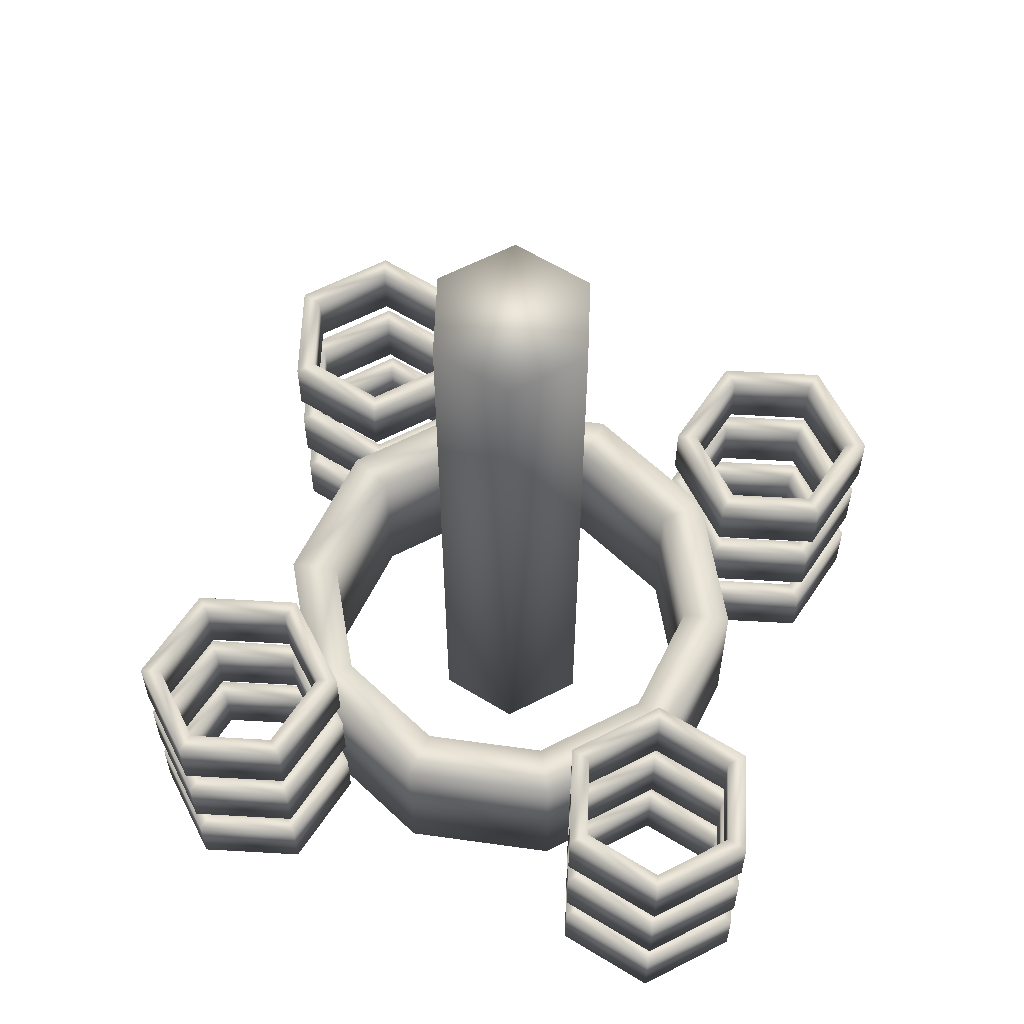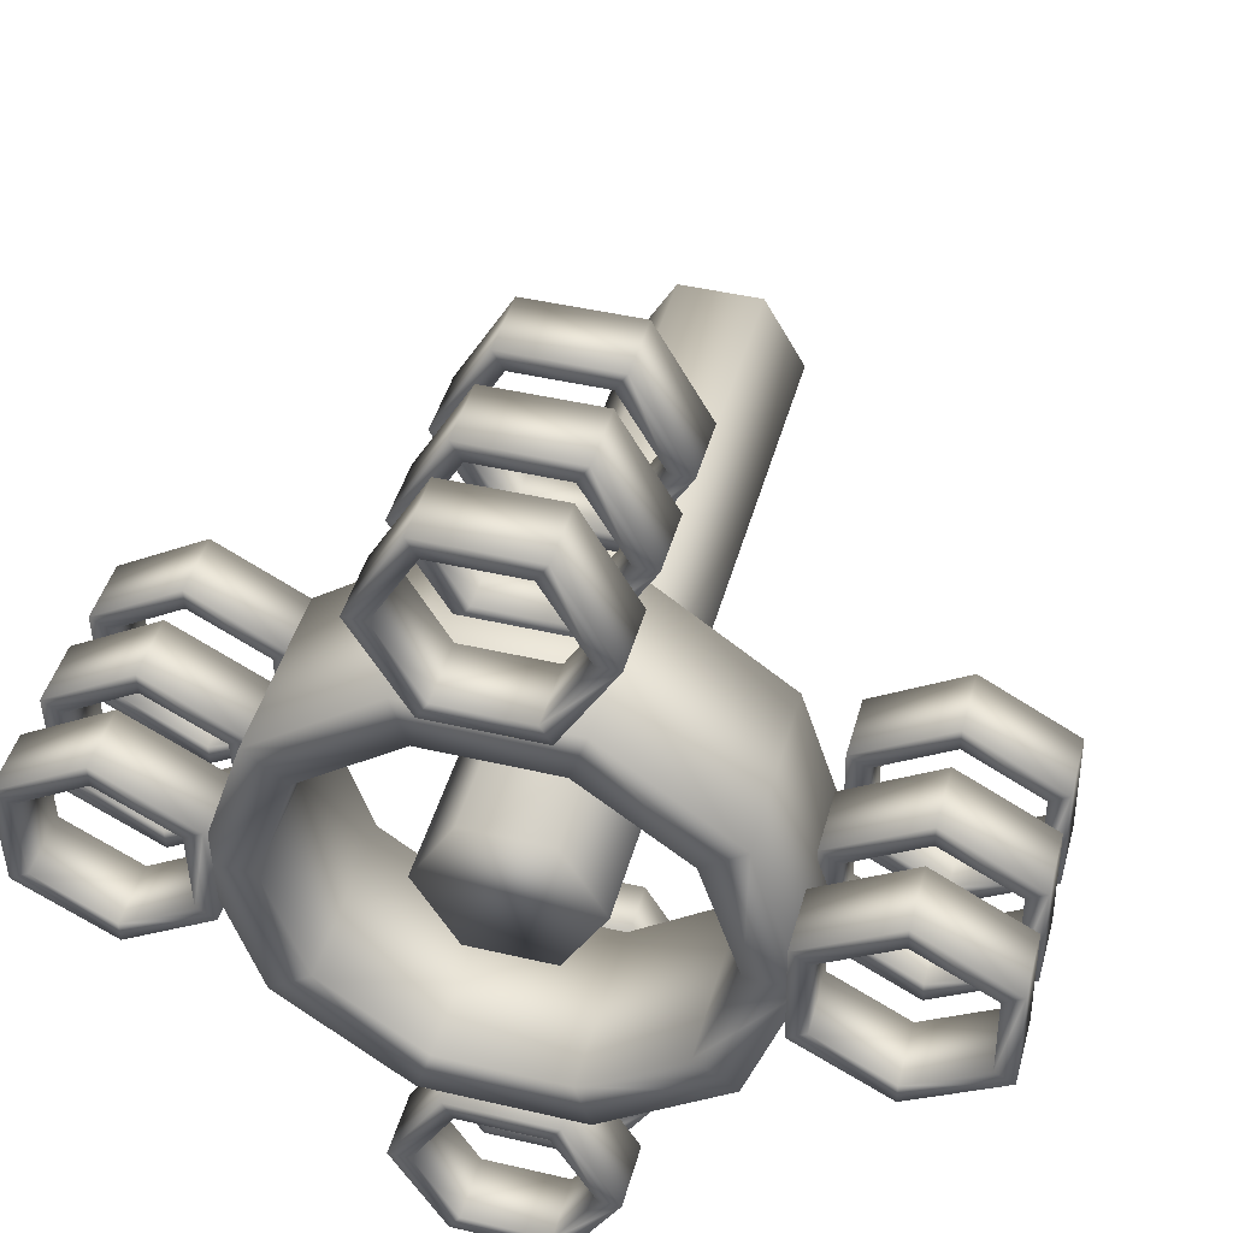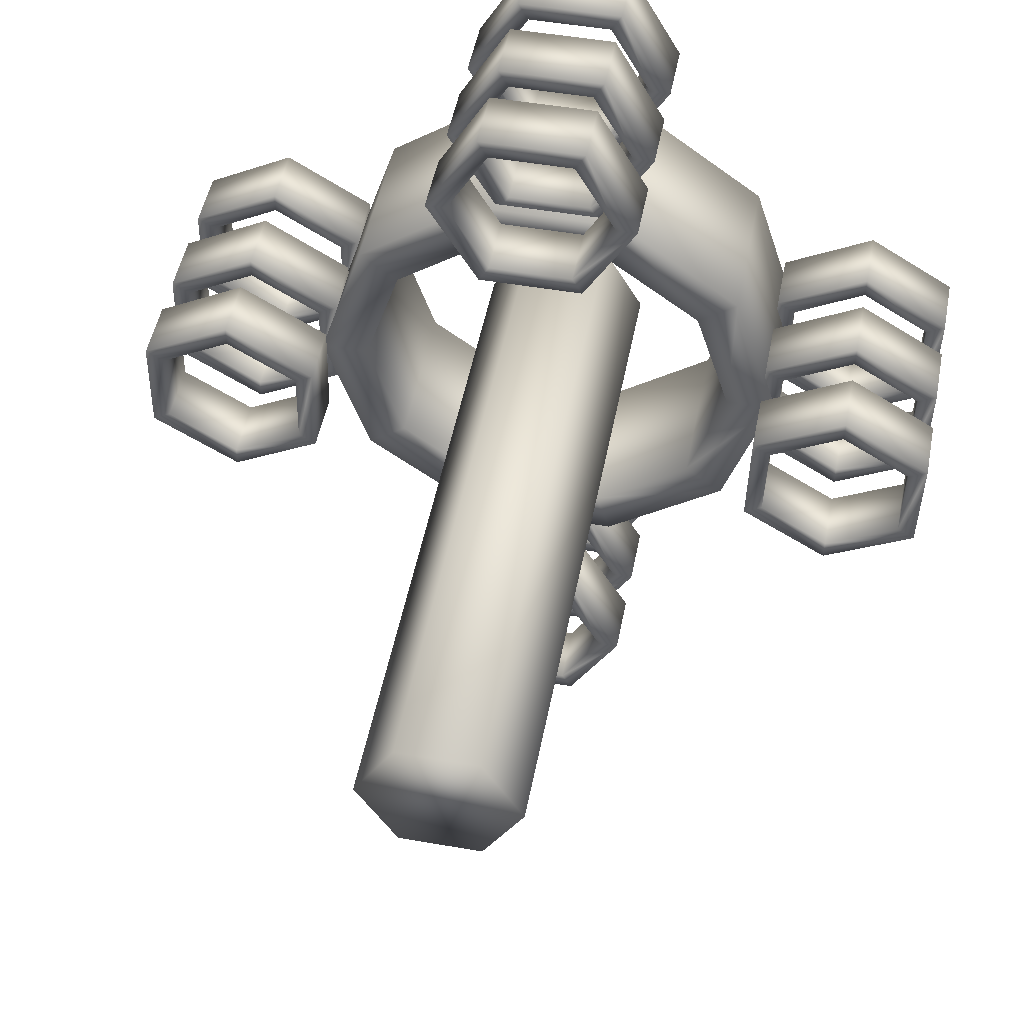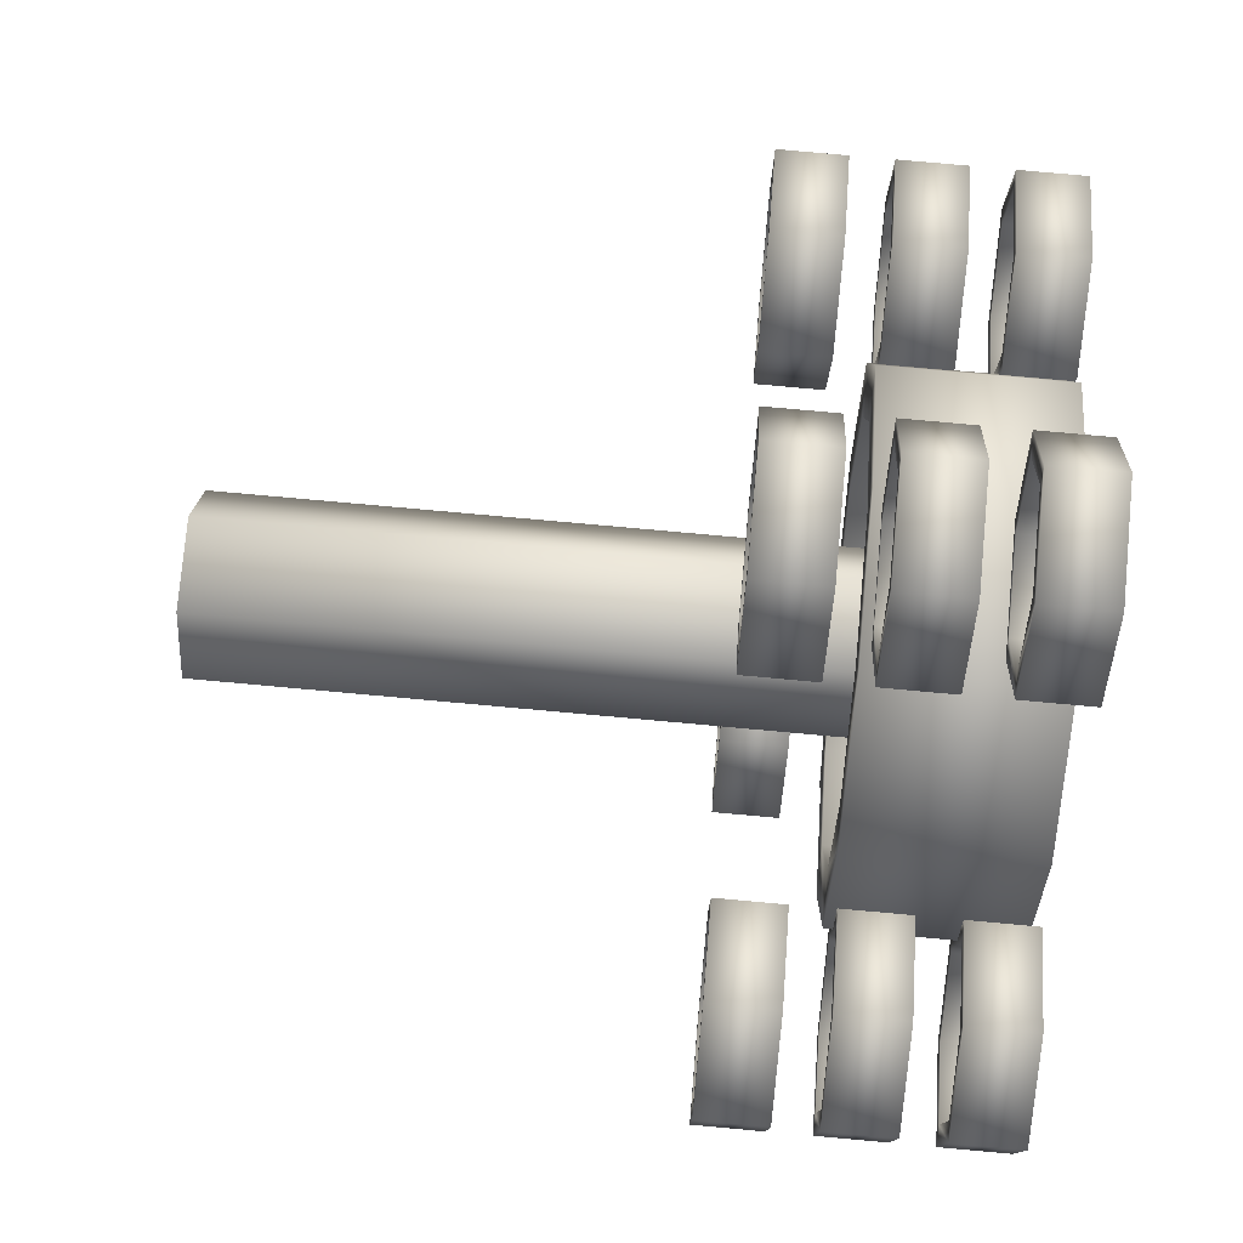
<metadata>
{"format":"obj","ext":"obj","renderer":"f3d","projection":"perspective","resolution":1024,"background":"white","views":[{"elev":60.4,"azim":152.2,"up":"+Y"},{"elev":44.8,"azim":15.2,"up":"+Z"},{"elev":49.6,"azim":-169.1,"up":"+Z"},{"elev":77.5,"azim":-84.8,"up":"+Z"}]}
</metadata>
<code>
o cylinder1_sep38
v 0.6352 0.4165 2.471
v 0.3176 0.4165 3.021
v -0.3176 0.4165 3.021
v -0.6352 0.4165 2.471
v -0.3176 0.4165 1.92
v 0.3176 0.4165 1.92
v 0.794 0.4165 2.471
v 0.397 0.4165 3.158
v -0.397 0.4165 3.158
v -0.794 0.4165 2.471
v -0.397 0.4165 1.783
v 0.397 0.4165 1.783
v 0.6352 -0.06998 2.471
v 0.3176 -0.06998 3.021
v -0.3176 -0.06998 3.021
v -0.6352 -0.06998 2.471
v -0.3176 -0.06998 1.92
v 0.3176 -0.06998 1.92
v 0.794 -0.06998 2.471
v 0.397 -0.06998 3.158
v -0.397 -0.06998 3.158
v -0.794 -0.06998 2.471
v -0.397 -0.06998 1.783
v 0.397 -0.06998 1.783
g cylinder1_sep38_dodecahedron4_auv
f 1 7 12 6
f 1 13 14 2
f 2 8 7 1
f 2 14 15 3
f 3 9 8 2
f 3 15 16 4
f 4 10 9 3
f 4 16 17 5
f 5 11 10 4
f 5 17 18 6
f 6 12 11 5
f 6 18 13 1
f 7 19 24 12
f 8 20 19 7
f 9 21 20 8
f 10 22 21 9
f 11 23 22 10
f 12 24 23 11
f 13 19 20 14
f 14 20 21 15
f 15 21 22 16
f 16 22 23 17
f 17 23 24 18
f 18 24 19 13
o cylinder1_sep37
v 0.6352 0.4165 -2.464
v 0.3176 0.4165 -1.914
v -0.3176 0.4165 -1.914
v -0.6352 0.4165 -2.464
v -0.3176 0.4165 -3.015
v 0.3176 0.4165 -3.015
v 0.794 0.4165 -2.464
v 0.397 0.4165 -1.777
v -0.397 0.4165 -1.777
v -0.794 0.4165 -2.464
v -0.397 0.4165 -3.152
v 0.397 0.4165 -3.152
v 0.6352 -0.06998 -2.464
v 0.3176 -0.06998 -1.914
v -0.3176 -0.06998 -1.914
v -0.6352 -0.06998 -2.464
v -0.3176 -0.06998 -3.015
v 0.3176 -0.06998 -3.015
v 0.794 -0.06998 -2.464
v 0.397 -0.06998 -1.777
v -0.397 -0.06998 -1.777
v -0.794 -0.06998 -2.464
v -0.397 -0.06998 -3.152
v 0.397 -0.06998 -3.152
g cylinder1_sep37_dodecahedron4_auv
f 25 31 36 30
f 25 37 38 26
f 26 32 31 25
f 26 38 39 27
f 27 33 32 26
f 27 39 40 28
f 28 34 33 27
f 28 40 41 29
f 29 35 34 28
f 29 41 42 30
f 30 36 35 29
f 30 42 37 25
f 31 43 48 36
f 32 44 43 31
f 33 45 44 32
f 34 46 45 33
f 35 47 46 34
f 36 48 47 35
f 37 43 44 38
f 38 44 45 39
f 39 45 46 40
f 40 46 47 41
f 41 47 48 42
f 42 48 43 37
o cylinder1_sep36
v -2.454 1.996 -0.682
v -1.911 1.996 -0.3533
v -1.923 1.996 0.2818
v -2.48 1.996 0.5882
v -3.023 1.996 0.2595
v -3.011 1.996 -0.3756
v -2.451 1.996 -0.8407
v -1.771 1.996 -0.4299
v -1.788 1.996 0.3639
v -2.483 1.996 0.7469
v -3.163 1.996 0.3361
v -3.146 1.996 -0.4577
v -2.454 1.51 -0.682
v -1.911 1.51 -0.3533
v -1.923 1.51 0.2818
v -2.48 1.51 0.5882
v -3.023 1.51 0.2595
v -3.011 1.51 -0.3756
v -2.451 1.51 -0.8407
v -1.771 1.51 -0.4299
v -1.788 1.51 0.3639
v -2.483 1.51 0.7469
v -3.163 1.51 0.3361
v -3.146 1.51 -0.4577
g cylinder1_sep36_dodecahedron4_auv
f 49 55 60 54
f 49 61 62 50
f 50 56 55 49
f 50 62 63 51
f 51 57 56 50
f 51 63 64 52
f 52 58 57 51
f 52 64 65 53
f 53 59 58 52
f 53 65 66 54
f 54 60 59 53
f 54 66 61 49
f 55 67 72 60
f 56 68 67 55
f 57 69 68 56
f 58 70 69 57
f 59 71 70 58
f 60 72 71 59
f 61 67 68 62
f 62 68 69 63
f 63 69 70 64
f 64 70 71 65
f 65 71 72 66
f 66 72 67 61
o cylinder1_sep35
v 0.6352 1.996 -2.464
v 0.3176 1.996 -1.914
v -0.3176 1.996 -1.914
v -0.6352 1.996 -2.464
v -0.3176 1.996 -3.015
v 0.3176 1.996 -3.015
v 0.794 1.996 -2.464
v 0.397 1.996 -1.777
v -0.397 1.996 -1.777
v -0.794 1.996 -2.464
v -0.397 1.996 -3.152
v 0.397 1.996 -3.152
v 0.6352 1.51 -2.464
v 0.3176 1.51 -1.914
v -0.3176 1.51 -1.914
v -0.6352 1.51 -2.464
v -0.3176 1.51 -3.015
v 0.3176 1.51 -3.015
v 0.794 1.51 -2.464
v 0.397 1.51 -1.777
v -0.397 1.51 -1.777
v -0.794 1.51 -2.464
v -0.397 1.51 -3.152
v 0.397 1.51 -3.152
g cylinder1_sep35_dodecahedron4_auv
f 73 79 84 78
f 73 85 86 74
f 74 80 79 73
f 74 86 87 75
f 75 81 80 74
f 75 87 88 76
f 76 82 81 75
f 76 88 89 77
f 77 83 82 76
f 77 89 90 78
f 78 84 83 77
f 78 90 85 73
f 79 91 96 84
f 80 92 91 79
f 81 93 92 80
f 82 94 93 81
f 83 95 94 82
f 84 96 95 83
f 85 91 92 86
f 86 92 93 87
f 87 93 94 88
f 88 94 95 89
f 89 95 96 90
f 90 96 91 85
o cylinder1_sep34
v -2.454 1.206 -0.6514
v -1.911 1.206 -0.3227
v -1.923 1.206 0.3124
v -2.48 1.206 0.6188
v -3.023 1.206 0.2901
v -3.011 1.206 -0.345
v -2.451 1.206 -0.8102
v -1.771 1.206 -0.3993
v -1.788 1.206 0.3945
v -2.483 1.206 0.7775
v -3.163 1.206 0.3667
v -3.146 1.206 -0.4272
v -2.454 0.7199 -0.6514
v -1.911 0.7199 -0.3227
v -1.923 0.7199 0.3124
v -2.48 0.7199 0.6188
v -3.023 0.7199 0.2901
v -3.011 0.7199 -0.345
v -2.451 0.7199 -0.8102
v -1.771 0.7199 -0.3993
v -1.788 0.7199 0.3945
v -2.483 0.7199 0.7775
v -3.163 0.7199 0.3667
v -3.146 0.7199 -0.4272
g cylinder1_sep34_dodecahedron4_auv
f 97 103 108 102
f 97 109 110 98
f 98 104 103 97
f 98 110 111 99
f 99 105 104 98
f 99 111 112 100
f 100 106 105 99
f 100 112 113 101
f 101 107 106 100
f 101 113 114 102
f 102 108 107 101
f 102 114 109 97
f 103 115 120 108
f 104 116 115 103
f 105 117 116 104
f 106 118 117 105
f 107 119 118 106
f 108 120 119 107
f 109 115 116 110
f 110 116 117 111
f 111 117 118 112
f 112 118 119 113
f 113 119 120 114
f 114 120 115 109
o cylinder1_sep33
v 0.6352 1.206 -2.464
v 0.3176 1.206 -1.914
v -0.3176 1.206 -1.914
v -0.6352 1.206 -2.464
v -0.3176 1.206 -3.015
v 0.3176 1.206 -3.015
v 0.794 1.206 -2.464
v 0.397 1.206 -1.777
v -0.397 1.206 -1.777
v -0.794 1.206 -2.464
v -0.397 1.206 -3.152
v 0.397 1.206 -3.152
v 0.6352 0.7199 -2.464
v 0.3176 0.7199 -1.914
v -0.3176 0.7199 -1.914
v -0.6352 0.7199 -2.464
v -0.3176 0.7199 -3.015
v 0.3176 0.7199 -3.015
v 0.794 0.7199 -2.464
v 0.397 0.7199 -1.777
v -0.397 0.7199 -1.777
v -0.794 0.7199 -2.464
v -0.397 0.7199 -3.152
v 0.397 0.7199 -3.152
g cylinder1_sep33_dodecahedron4_auv
f 121 127 132 126
f 121 133 134 122
f 122 128 127 121
f 122 134 135 123
f 123 129 128 122
f 123 135 136 124
f 124 130 129 123
f 124 136 137 125
f 125 131 130 124
f 125 137 138 126
f 126 132 131 125
f 126 138 133 121
f 127 139 144 132
f 128 140 139 127
f 129 141 140 128
f 130 142 141 129
f 131 143 142 130
f 132 144 143 131
f 133 139 140 134
f 134 140 141 135
f 135 141 142 136
f 136 142 143 137
f 137 143 144 138
f 138 144 139 133
o cylinder1_sep32
v -2.454 0.4165 -0.6514
v -1.911 0.4165 -0.3227
v -1.923 0.4165 0.3124
v -2.48 0.4165 0.6188
v -3.023 0.4165 0.2901
v -3.011 0.4165 -0.345
v -2.451 0.4165 -0.8102
v -1.771 0.4165 -0.3993
v -1.788 0.4165 0.3945
v -2.483 0.4165 0.7775
v -3.163 0.4165 0.3667
v -3.146 0.4165 -0.4272
v -2.454 -0.06998 -0.6514
v -1.911 -0.06998 -0.3227
v -1.923 -0.06998 0.3124
v -2.48 -0.06998 0.6188
v -3.023 -0.06998 0.2901
v -3.011 -0.06998 -0.345
v -2.451 -0.06998 -0.8102
v -1.771 -0.06998 -0.3993
v -1.788 -0.06998 0.3945
v -2.483 -0.06998 0.7775
v -3.163 -0.06998 0.3667
v -3.146 -0.06998 -0.4272
g cylinder1_sep32_dodecahedron4_auv
f 145 151 156 150
f 145 157 158 146
f 146 152 151 145
f 146 158 159 147
f 147 153 152 146
f 147 159 160 148
f 148 154 153 147
f 148 160 161 149
f 149 155 154 148
f 149 161 162 150
f 150 156 155 149
f 150 162 157 145
f 151 163 168 156
f 152 164 163 151
f 153 165 164 152
f 154 166 165 153
f 155 167 166 154
f 156 168 167 155
f 157 163 164 158
f 158 164 165 159
f 159 165 166 160
f 160 166 167 161
f 161 167 168 162
f 162 168 163 157
o cylinder1_sep31
v 2.48 1.996 -0.5821
v 3.023 1.996 -0.2534
v 3.011 1.996 0.3817
v 2.454 1.996 0.6881
v 1.911 1.996 0.3594
v 1.923 1.996 -0.2757
v 2.483 1.996 -0.7408
v 3.163 1.996 -0.33
v 3.146 1.996 0.4639
v 2.451 1.996 0.8468
v 1.771 1.996 0.436
v 1.788 1.996 -0.3578
v 2.48 1.51 -0.5821
v 3.023 1.51 -0.2534
v 3.011 1.51 0.3817
v 2.454 1.51 0.6881
v 1.911 1.51 0.3594
v 1.923 1.51 -0.2757
v 2.483 1.51 -0.7408
v 3.163 1.51 -0.33
v 3.146 1.51 0.4639
v 2.451 1.51 0.8468
v 1.771 1.51 0.436
v 1.788 1.51 -0.3578
g cylinder1_sep31_dodecahedron4_auv
f 169 175 180 174
f 169 181 182 170
f 170 176 175 169
f 170 182 183 171
f 171 177 176 170
f 171 183 184 172
f 172 178 177 171
f 172 184 185 173
f 173 179 178 172
f 173 185 186 174
f 174 180 179 173
f 174 186 181 169
f 175 187 192 180
f 176 188 187 175
f 177 189 188 176
f 178 190 189 177
f 179 191 190 178
f 180 192 191 179
f 181 187 188 182
f 182 188 189 183
f 183 189 190 184
f 184 190 191 185
f 185 191 192 186
f 186 192 187 181
o cylinder1_sep30
v 0.6352 1.996 2.471
v 0.3176 1.996 3.021
v -0.3176 1.996 3.021
v -0.6352 1.996 2.471
v -0.3176 1.996 1.92
v 0.3176 1.996 1.92
v 0.794 1.996 2.471
v 0.397 1.996 3.158
v -0.397 1.996 3.158
v -0.794 1.996 2.471
v -0.397 1.996 1.783
v 0.397 1.996 1.783
v 0.6352 1.51 2.471
v 0.3176 1.51 3.021
v -0.3176 1.51 3.021
v -0.6352 1.51 2.471
v -0.3176 1.51 1.92
v 0.3176 1.51 1.92
v 0.794 1.51 2.471
v 0.397 1.51 3.158
v -0.397 1.51 3.158
v -0.794 1.51 2.471
v -0.397 1.51 1.783
v 0.397 1.51 1.783
g cylinder1_sep30_dodecahedron4_auv
f 193 199 204 198
f 193 205 206 194
f 194 200 199 193
f 194 206 207 195
f 195 201 200 194
f 195 207 208 196
f 196 202 201 195
f 196 208 209 197
f 197 203 202 196
f 197 209 210 198
f 198 204 203 197
f 198 210 205 193
f 199 211 216 204
f 200 212 211 199
f 201 213 212 200
f 202 214 213 201
f 203 215 214 202
f 204 216 215 203
f 205 211 212 206
f 206 212 213 207
f 207 213 214 208
f 208 214 215 209
f 209 215 216 210
f 210 216 211 205
o cylinder1_sep29
v 2.48 1.206 -0.5821
v 3.023 1.206 -0.2534
v 3.011 1.206 0.3817
v 2.454 1.206 0.6881
v 1.911 1.206 0.3594
v 1.923 1.206 -0.2757
v 2.483 1.206 -0.7408
v 3.163 1.206 -0.33
v 3.146 1.206 0.4639
v 2.451 1.206 0.8468
v 1.771 1.206 0.436
v 1.788 1.206 -0.3578
v 2.48 0.7199 -0.5821
v 3.023 0.7199 -0.2534
v 3.011 0.7199 0.3817
v 2.454 0.7199 0.6881
v 1.911 0.7199 0.3594
v 1.923 0.7199 -0.2757
v 2.483 0.7199 -0.7408
v 3.163 0.7199 -0.33
v 3.146 0.7199 0.4639
v 2.451 0.7199 0.8468
v 1.771 0.7199 0.436
v 1.788 0.7199 -0.3578
g cylinder1_sep29_dodecahedron4_auv
f 217 223 228 222
f 217 229 230 218
f 218 224 223 217
f 218 230 231 219
f 219 225 224 218
f 219 231 232 220
f 220 226 225 219
f 220 232 233 221
f 221 227 226 220
f 221 233 234 222
f 222 228 227 221
f 222 234 229 217
f 223 235 240 228
f 224 236 235 223
f 225 237 236 224
f 226 238 237 225
f 227 239 238 226
f 228 240 239 227
f 229 235 236 230
f 230 236 237 231
f 231 237 238 232
f 232 238 239 233
f 233 239 240 234
f 234 240 235 229
o cylinder1_sep28
v 0.6352 1.206 2.471
v 0.3176 1.206 3.021
v -0.3176 1.206 3.021
v -0.6352 1.206 2.471
v -0.3176 1.206 1.92
v 0.3176 1.206 1.92
v 0.794 1.206 2.471
v 0.397 1.206 3.158
v -0.397 1.206 3.158
v -0.794 1.206 2.471
v -0.397 1.206 1.783
v 0.397 1.206 1.783
v 0.6352 0.7199 2.471
v 0.3176 0.7199 3.021
v -0.3176 0.7199 3.021
v -0.6352 0.7199 2.471
v -0.3176 0.7199 1.92
v 0.3176 0.7199 1.92
v 0.794 0.7199 2.471
v 0.397 0.7199 3.158
v -0.397 0.7199 3.158
v -0.794 0.7199 2.471
v -0.397 0.7199 1.783
v 0.397 0.7199 1.783
g cylinder1_sep28_dodecahedron4_auv
f 241 247 252 246
f 241 253 254 242
f 242 248 247 241
f 242 254 255 243
f 243 249 248 242
f 243 255 256 244
f 244 250 249 243
f 244 256 257 245
f 245 251 250 244
f 245 257 258 246
f 246 252 251 245
f 246 258 253 241
f 247 259 264 252
f 248 260 259 247
f 249 261 260 248
f 250 262 261 249
f 251 263 262 250
f 252 264 263 251
f 253 259 260 254
f 254 260 261 255
f 255 261 262 256
f 256 262 263 257
f 257 263 264 258
f 258 264 259 253
o cylinder1_sep27
v 2.48 0.4165 -0.5821
v 3.023 0.4165 -0.2534
v 3.011 0.4165 0.3817
v 2.454 0.4165 0.6881
v 1.911 0.4165 0.3594
v 1.923 0.4165 -0.2757
v 2.483 0.4165 -0.7408
v 3.163 0.4165 -0.33
v 3.146 0.4165 0.4639
v 2.451 0.4165 0.8468
v 1.771 0.4165 0.436
v 1.788 0.4165 -0.3578
v 2.48 -0.06998 -0.5821
v 3.023 -0.06998 -0.2534
v 3.011 -0.06998 0.3817
v 2.454 -0.06998 0.6881
v 1.911 -0.06998 0.3594
v 1.923 -0.06998 -0.2757
v 2.483 -0.06998 -0.7408
v 3.163 -0.06998 -0.33
v 3.146 -0.06998 0.4639
v 2.451 -0.06998 0.8468
v 1.771 -0.06998 0.436
v 1.788 -0.06998 -0.3578
g cylinder1_sep27_dodecahedron4_auv
f 265 271 276 270
f 265 277 278 266
f 266 272 271 265
f 266 278 279 267
f 267 273 272 266
f 267 279 280 268
f 268 274 273 267
f 268 280 281 269
f 269 275 274 268
f 269 281 282 270
f 270 276 275 269
f 270 282 277 265
f 271 283 288 276
f 272 284 283 271
f 273 285 284 272
f 274 286 285 273
f 275 287 286 274
f 276 288 287 275
f 277 283 284 278
f 278 284 285 279
f 279 285 286 280
f 280 286 287 281
f 281 287 288 282
f 282 288 283 277
o cylinder1_sep22
v 0.6299 5.513 1.798e-17
v 0.3149 5.513 0.5455
v -0.3149 5.513 0.5455
v -0.6299 5.513 9.512e-17
v -0.3149 5.513 -0.5455
v 0.3149 5.513 -0.5455
v 0.6299 0.2479 1.798e-17
v 0.3149 0.2479 0.5455
v -0.3149 0.2479 0.5455
v -0.6299 0.2479 9.512e-17
v -0.3149 0.2479 -0.5455
v 0.3149 0.2479 -0.5455
g cylinder1_sep22_cylinder14_auv
f 289 294 293 292 291 290
f 289 295 300 294
f 290 296 295 289
f 291 297 296 290
f 292 298 297 291
f 293 299 298 292
f 294 300 299 293
f 296 297 298 299 300 295
o cylinder1
v 1.501 1.271 0.04714
v 1.214 1.271 0.9294
v 0.4638 1.271 1.475
v -0.4638 1.271 1.475
v -1.214 1.271 0.9294
v -1.501 1.271 0.04714
v -1.214 1.271 -0.8351
v -0.4638 1.271 -1.38
v 0.4638 1.271 -1.38
v 1.214 1.271 -0.8351
v 1.876 1.271 0.04714
v 1.518 1.271 1.15
v 0.5798 1.271 1.831
v -0.5798 1.271 1.831
v -1.518 1.271 1.15
v -1.876 1.271 0.04714
v -1.518 1.271 -1.056
v -0.5798 1.271 -1.737
v 0.5798 1.271 -1.737
v 1.518 1.271 -1.056
v 1.501 -0.01123 0.04714
v 1.214 -0.01123 0.9294
v 0.4638 -0.01123 1.475
v -0.4638 -0.01123 1.475
v -1.214 -0.01123 0.9294
v -1.501 -0.01123 0.04714
v -1.214 -0.01123 -0.8351
v -0.4638 -0.01123 -1.38
v 0.4638 -0.01123 -1.38
v 1.214 -0.01123 -0.8351
v 1.876 -0.01123 0.04714
v 1.518 -0.01123 1.15
v 0.5798 -0.01123 1.831
v -0.5798 -0.01123 1.831
v -1.518 -0.01123 1.15
v -1.876 -0.01123 0.04714
v -1.518 -0.01123 -1.056
v -0.5798 -0.01123 -1.737
v 0.5798 -0.01123 -1.737
v 1.518 -0.01123 -1.056
g cylinder1_Tube2_auv
f 301 311 320 310
f 301 321 322 302
f 302 312 311 301
f 302 322 323 303
f 303 313 312 302
f 303 323 324 304
f 304 314 313 303
f 304 324 325 305
f 305 315 314 304
f 305 325 326 306
f 306 316 315 305
f 306 326 327 307
f 307 317 316 306
f 307 327 328 308
f 308 318 317 307
f 308 328 329 309
f 309 319 318 308
f 309 329 330 310
f 310 320 319 309
f 310 330 321 301
f 311 331 340 320
f 312 332 331 311
f 313 333 332 312
f 314 334 333 313
f 315 335 334 314
f 316 336 335 315
f 317 337 336 316
f 318 338 337 317
f 319 339 338 318
f 320 340 339 319
f 321 331 332 322
f 322 332 333 323
f 323 333 334 324
f 324 334 335 325
f 325 335 336 326
f 326 336 337 327
f 327 337 338 328
f 328 338 339 329
f 329 339 340 330
f 330 340 331 321

</code>
